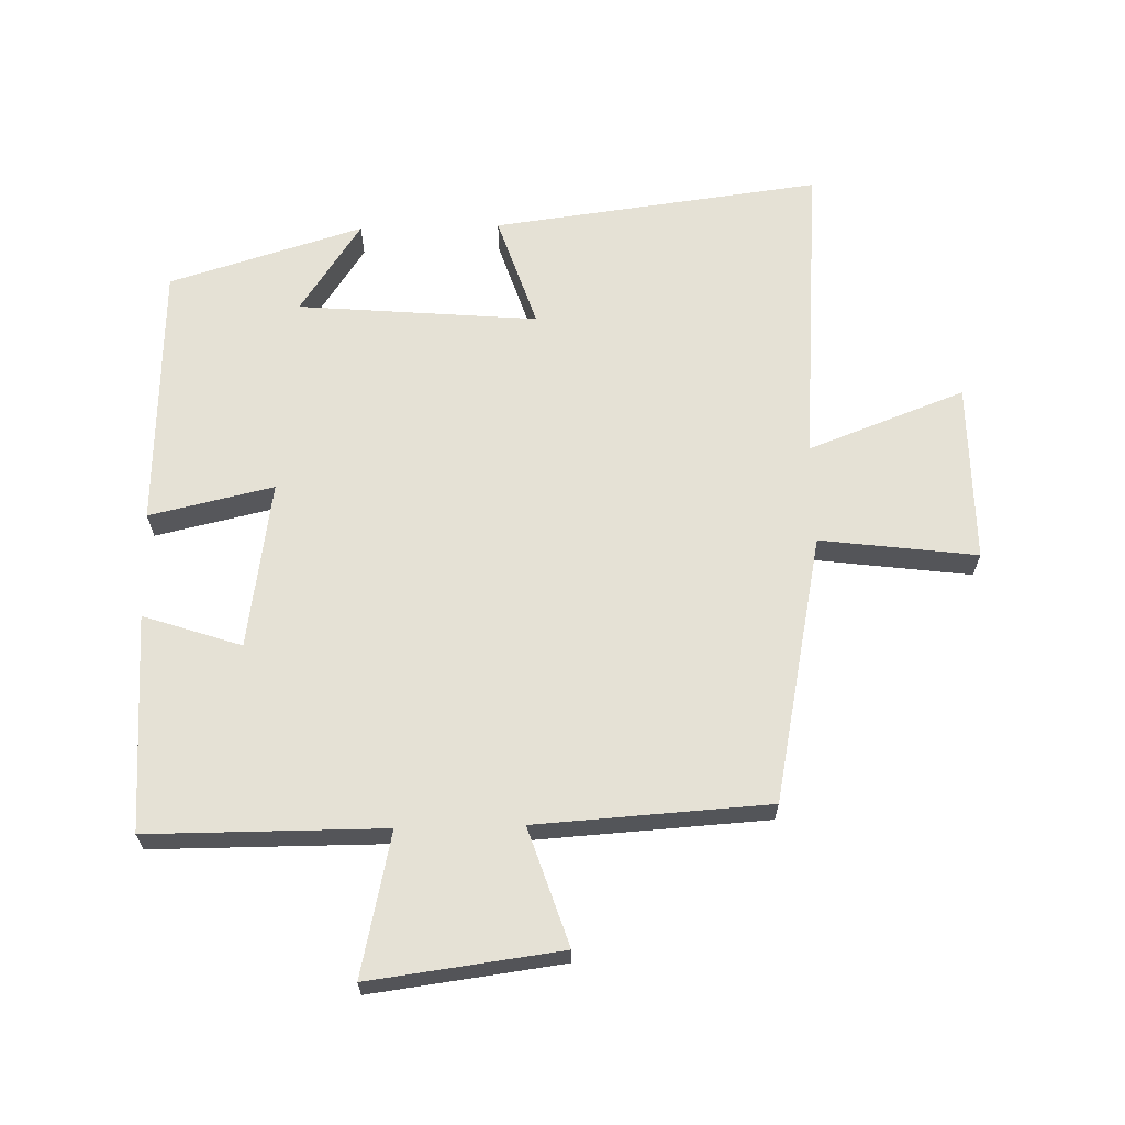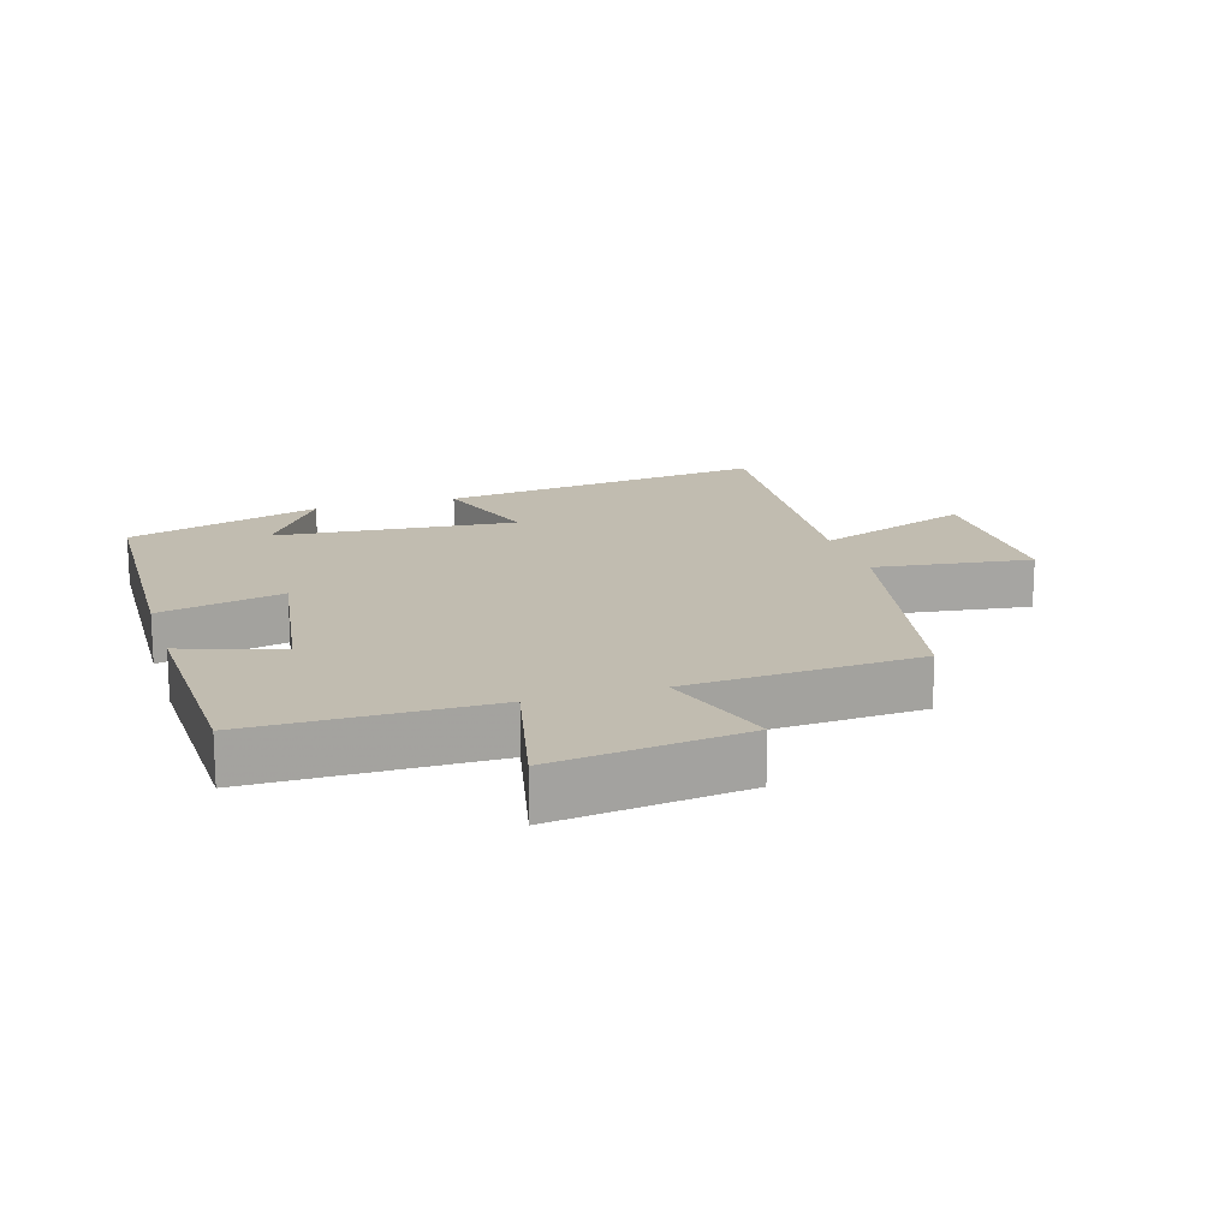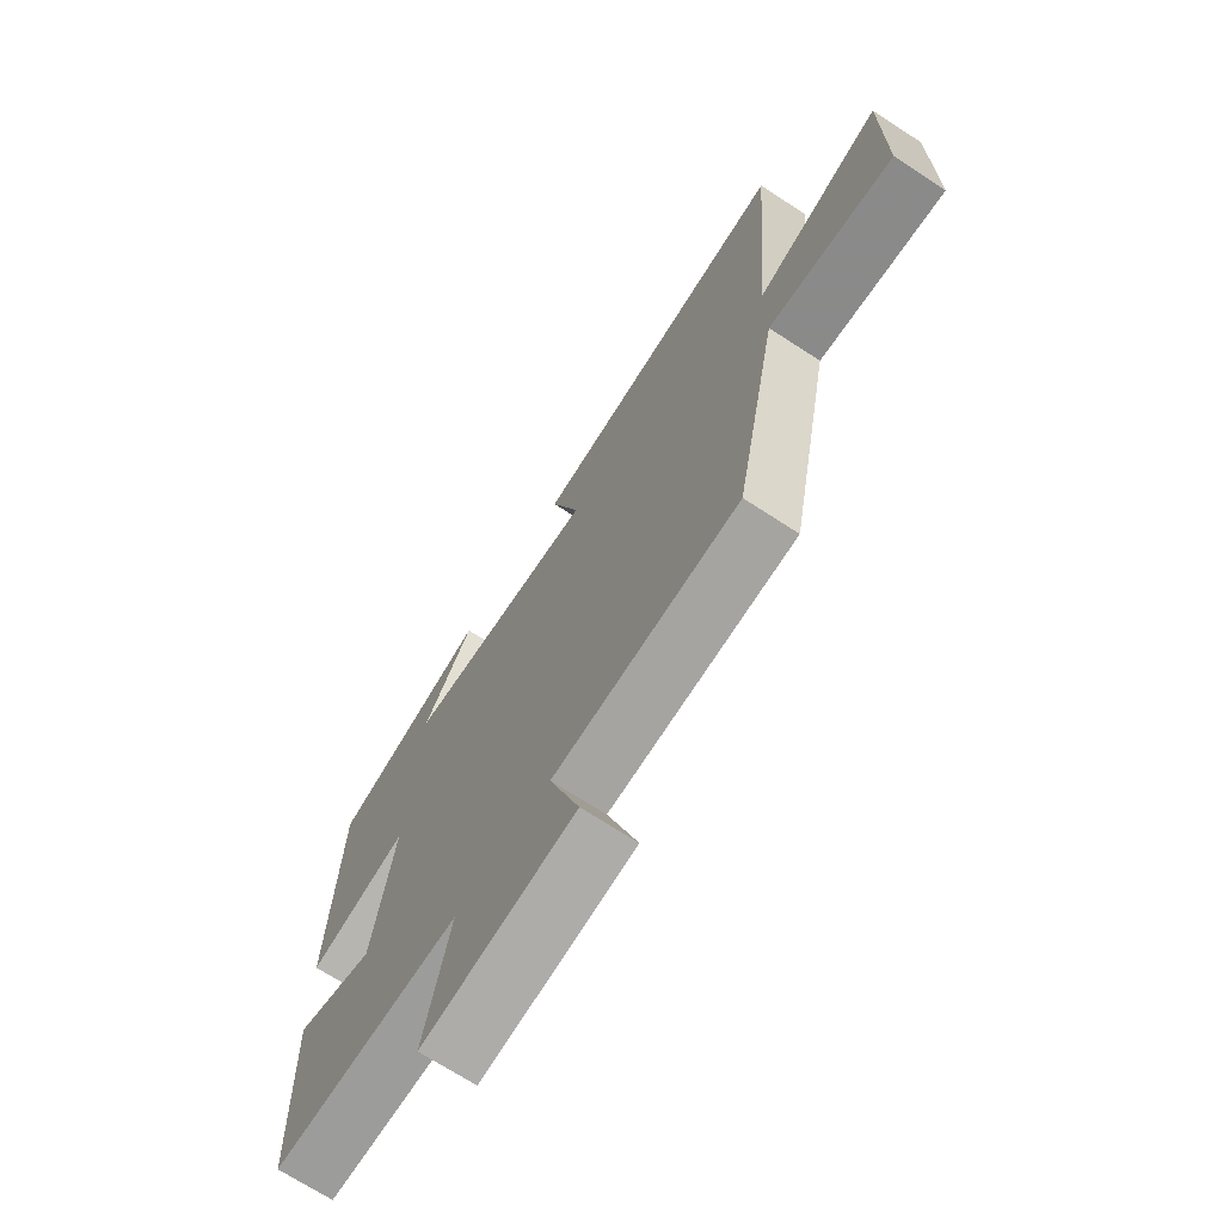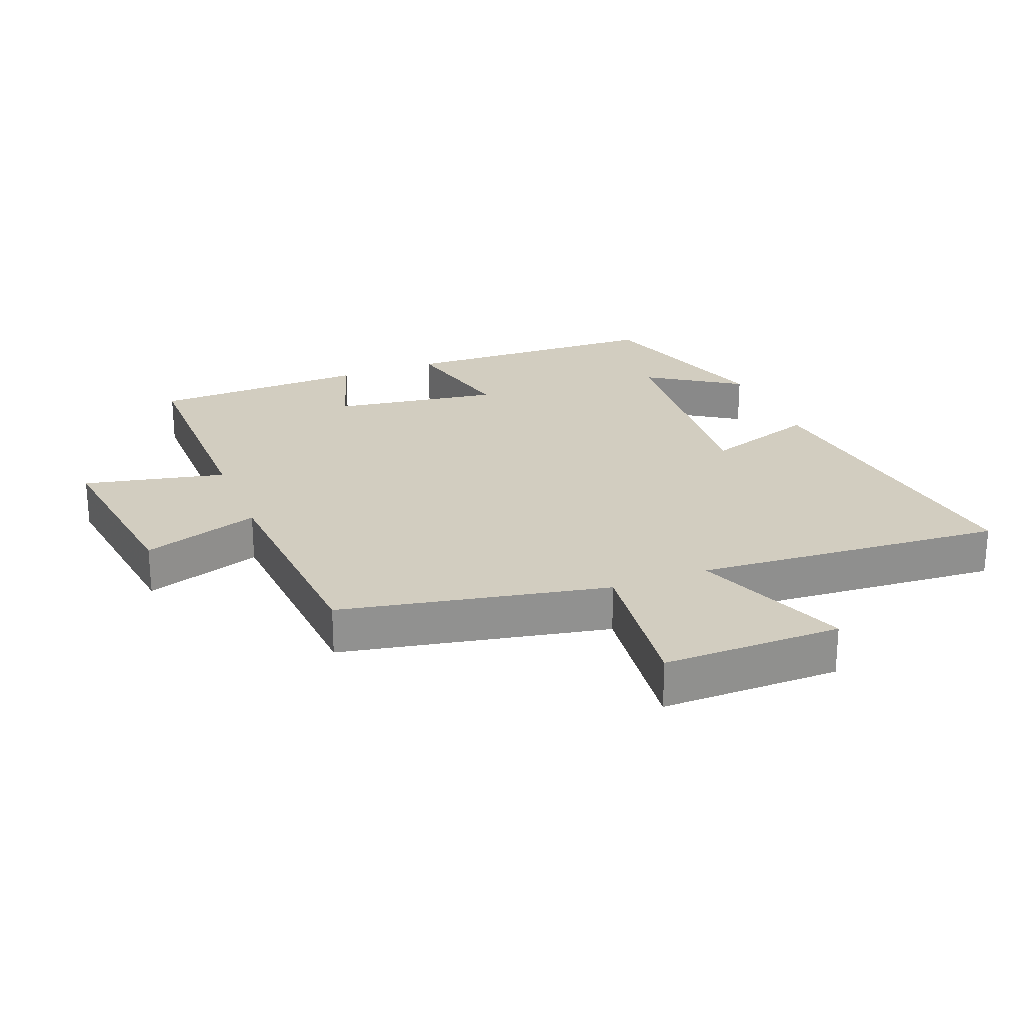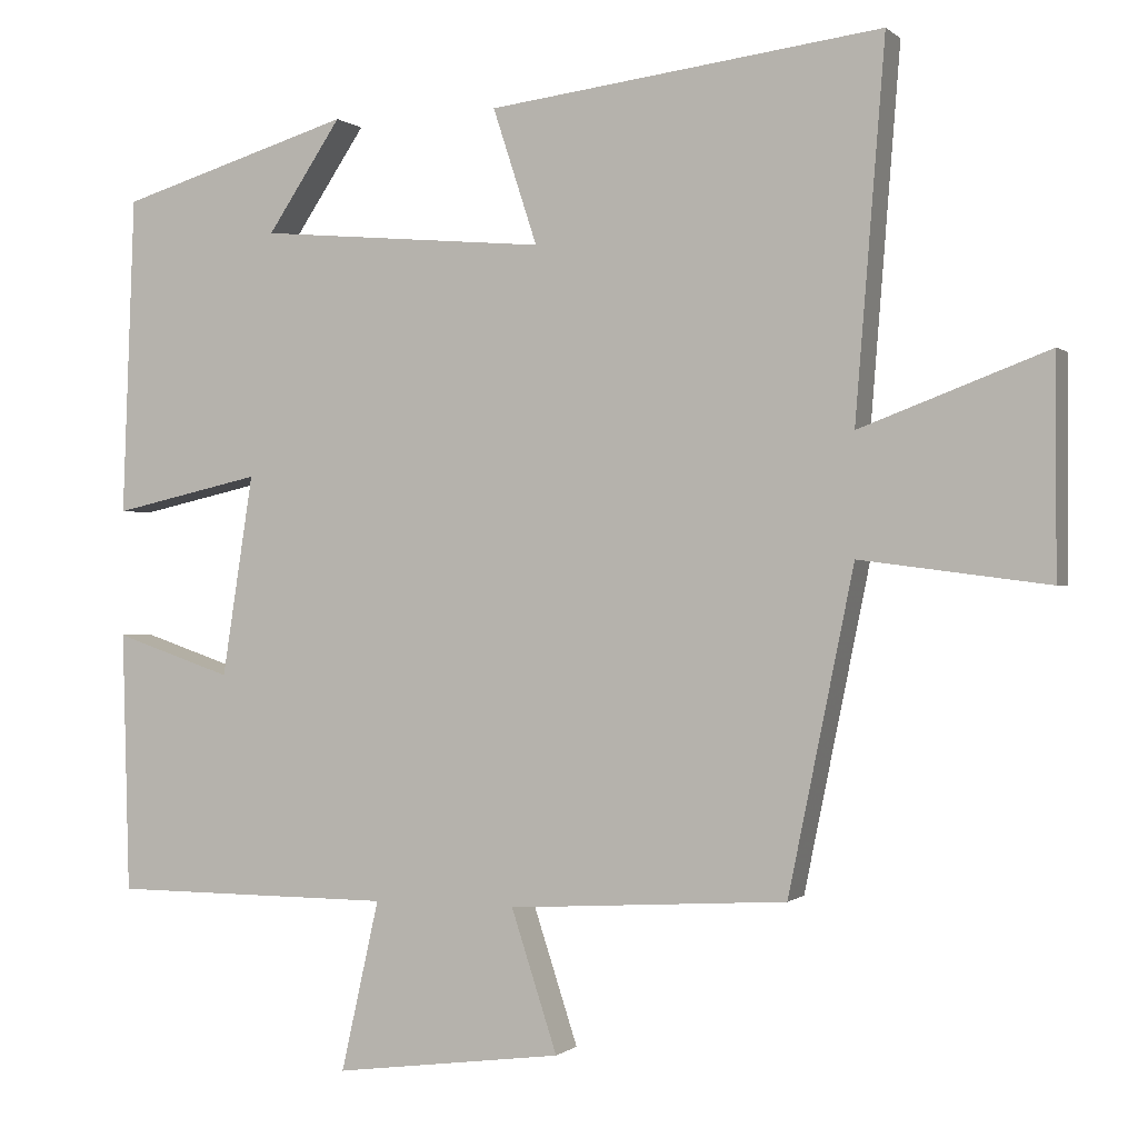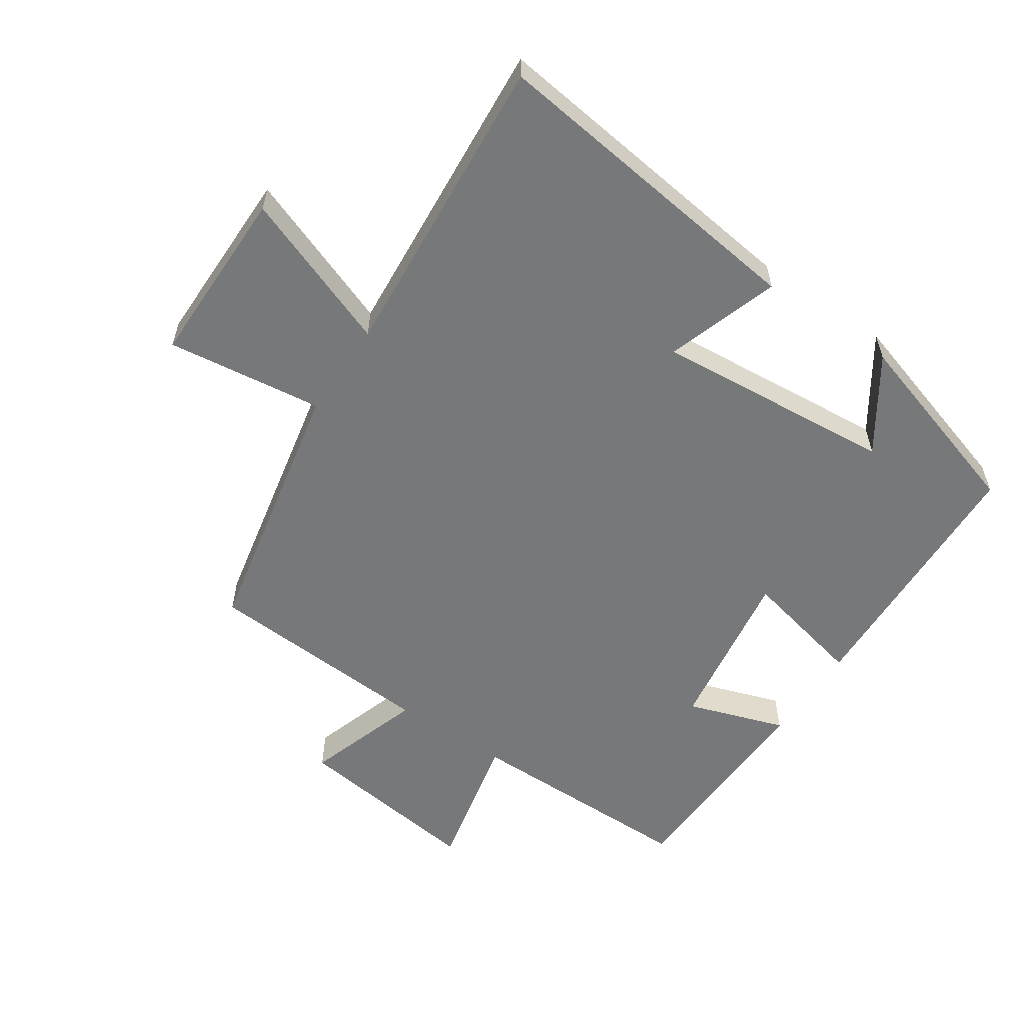
<metadata>
{"format":"obj","ext":"obj","renderer":"f3d","projection":"perspective","resolution":1024,"background":"white","views":[{"elev":65.1,"azim":178.5,"up":"+Y"},{"elev":16.5,"azim":162.9,"up":"+Y"},{"elev":-70.1,"azim":-123.1,"up":"+Z"},{"elev":24.4,"azim":-111.8,"up":"+Y"},{"elev":-0.3,"azim":-158.5,"up":"+Z"},{"elev":-57.4,"azim":-34.0,"up":"+Y"}]}
</metadata>
<code>
v 0.484 0.07 0.409
v 0.5 0.07 0
v 0.309 0.07 0.043
v 0.349 0.07 -0.215
v 0.5 0.07 -0.164
v 0.491 0.07 -0.499
v 0.128 0.07 -0.5
v 0.177 0.07 -0.719
v -0.117 0.07 -0.681
v -0.058 0.07 -0.5
v -0.416 0.07 -0.478
v -0.5 0.07 -0.067
v -0.741 0.07 -0.098
v -0.741 0.07 0.178
v -0.5 0.07 0.087
v -0.538 0.07 0.564
v -0.033 0.07 0.5
v -0.09 0.07 0.326
v 0.28 0.07 0.358
v 0.185 0.07 0.5
v 0.484 0 0.409
v 0.5 0 0
v 0.309 0 0.043
v 0.349 0 -0.215
v 0.5 0 -0.164
v 0.491 0 -0.499
v 0.128 0 -0.5
v 0.177 0 -0.719
v -0.117 0 -0.681
v -0.058 0 -0.5
v -0.416 0 -0.478
v -0.5 0 -0.067
v -0.741 0 -0.098
v -0.741 0 0.178
v -0.5 0 0.087
v -0.538 0 0.564
v -0.033 0 0.5
v -0.09 0 0.326
v 0.28 0 0.358
v 0.185 0 0.5
f 19 20 1
f 15 16 17 18
f 15 18 19
f 12 13 14 15
f 15 19 1
f 12 15 1
f 11 12 1
f 10 11 1
f 7 8 9 10
f 6 7 10
f 5 6 10
f 4 5 10
f 3 4 10
f 1 2 3
f 1 3 10
f 21 40 39
f 38 37 36 35
f 39 38 35
f 35 34 33 32
f 21 39 35
f 21 35 32
f 21 32 31
f 21 31 30
f 30 29 28 27
f 30 27 26
f 30 26 25
f 30 25 24
f 30 24 23
f 23 22 21
f 30 23 21
f 1 21 22 2
f 2 22 23 3
f 3 23 24 4
f 4 24 25 5
f 5 25 26 6
f 6 26 27 7
f 7 27 28 8
f 8 28 29 9
f 9 29 30 10
f 10 30 31 11
f 11 31 32 12
f 12 32 33 13
f 13 33 34 14
f 14 34 35 15
f 15 35 36 16
f 16 36 37 17
f 17 37 38 18
f 18 38 39 19
f 19 39 40 20
f 20 40 21 1

</code>
